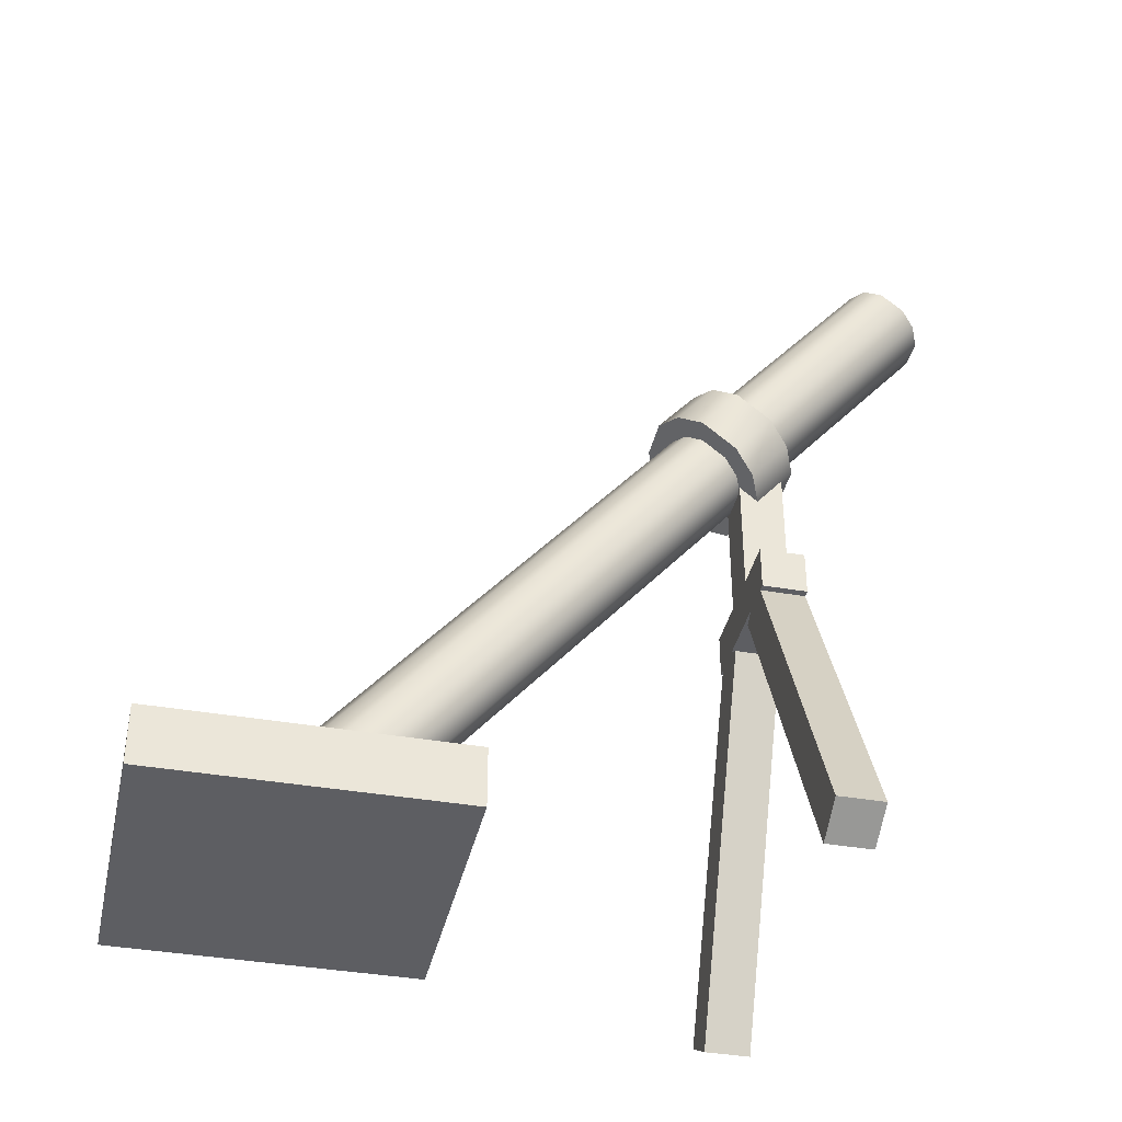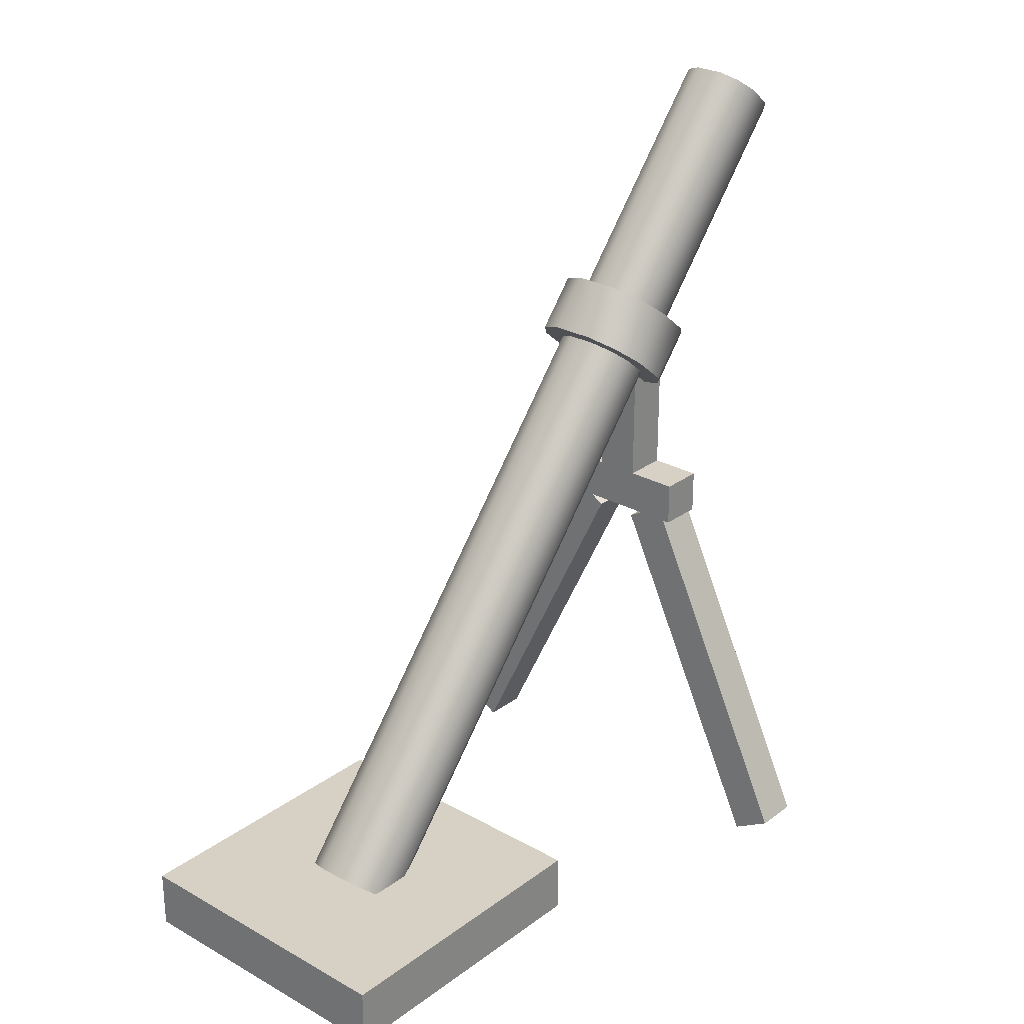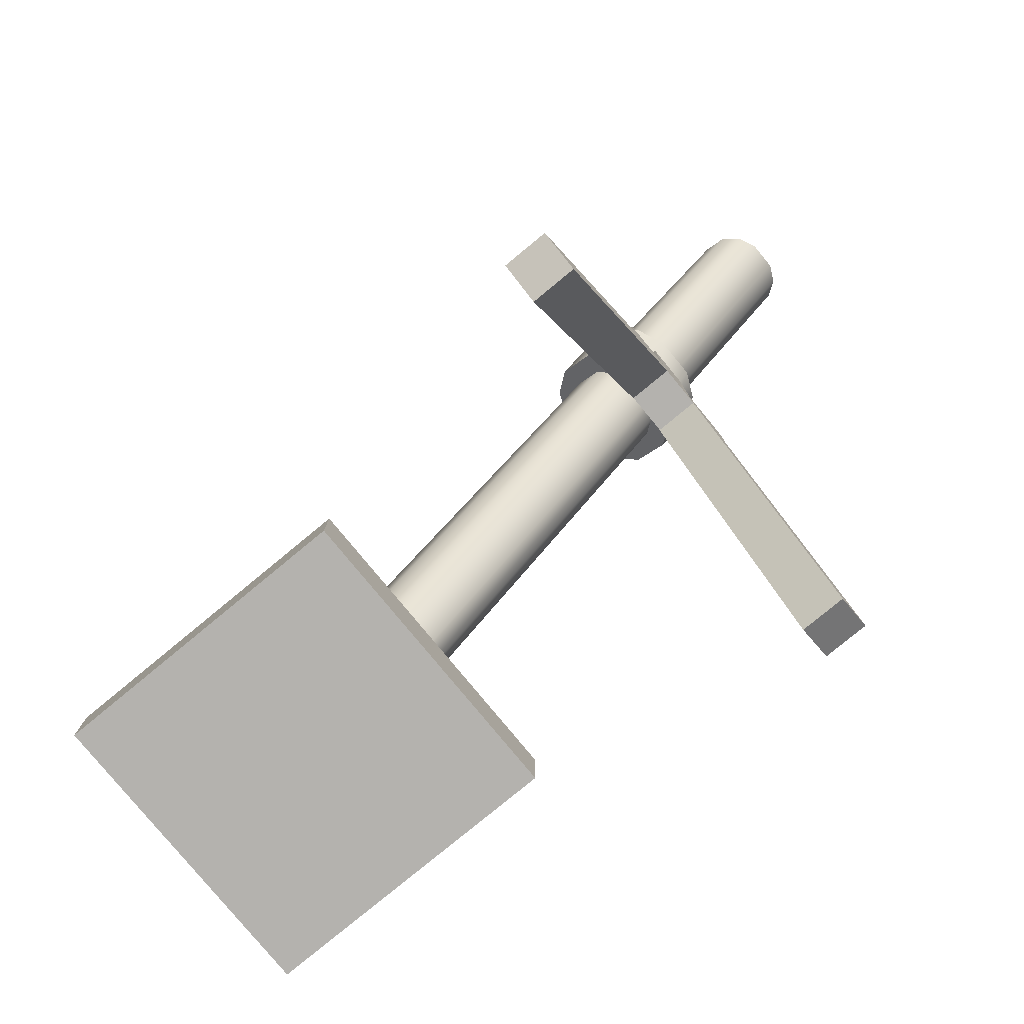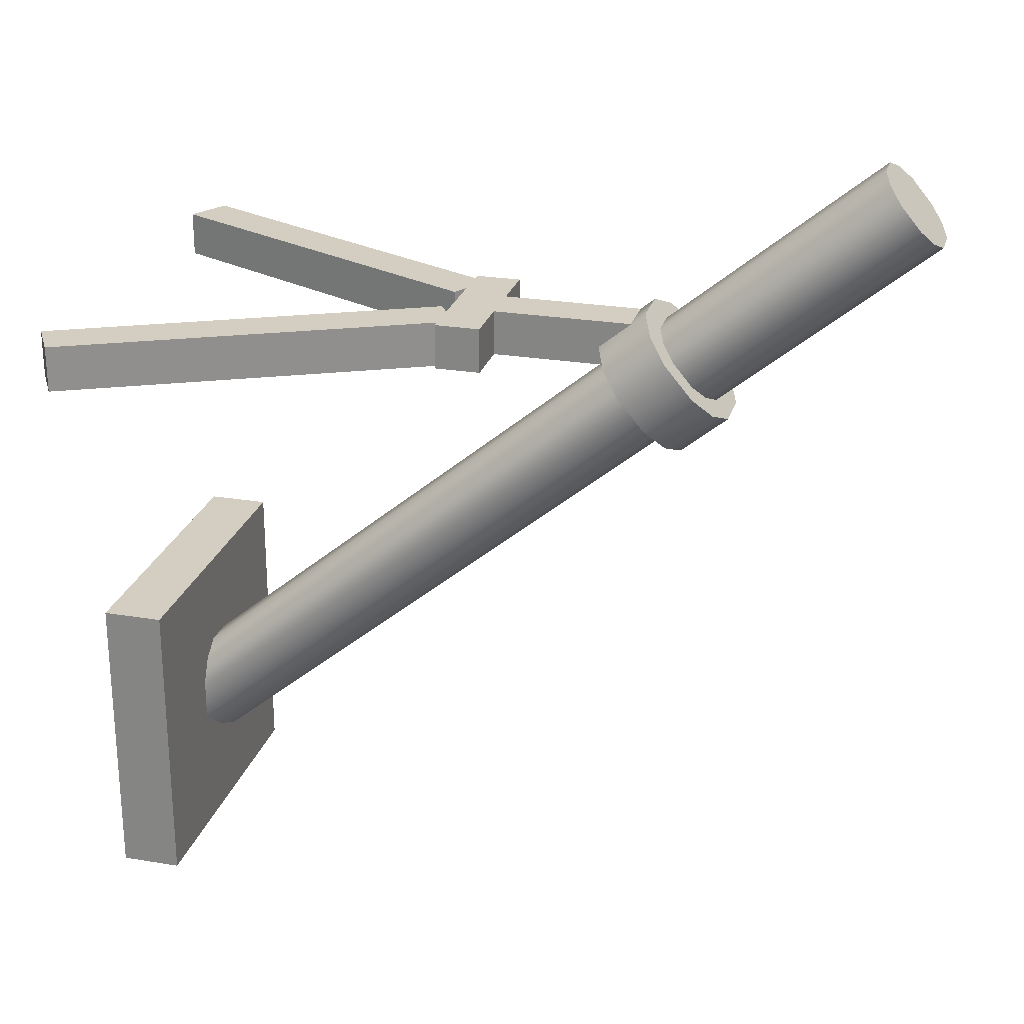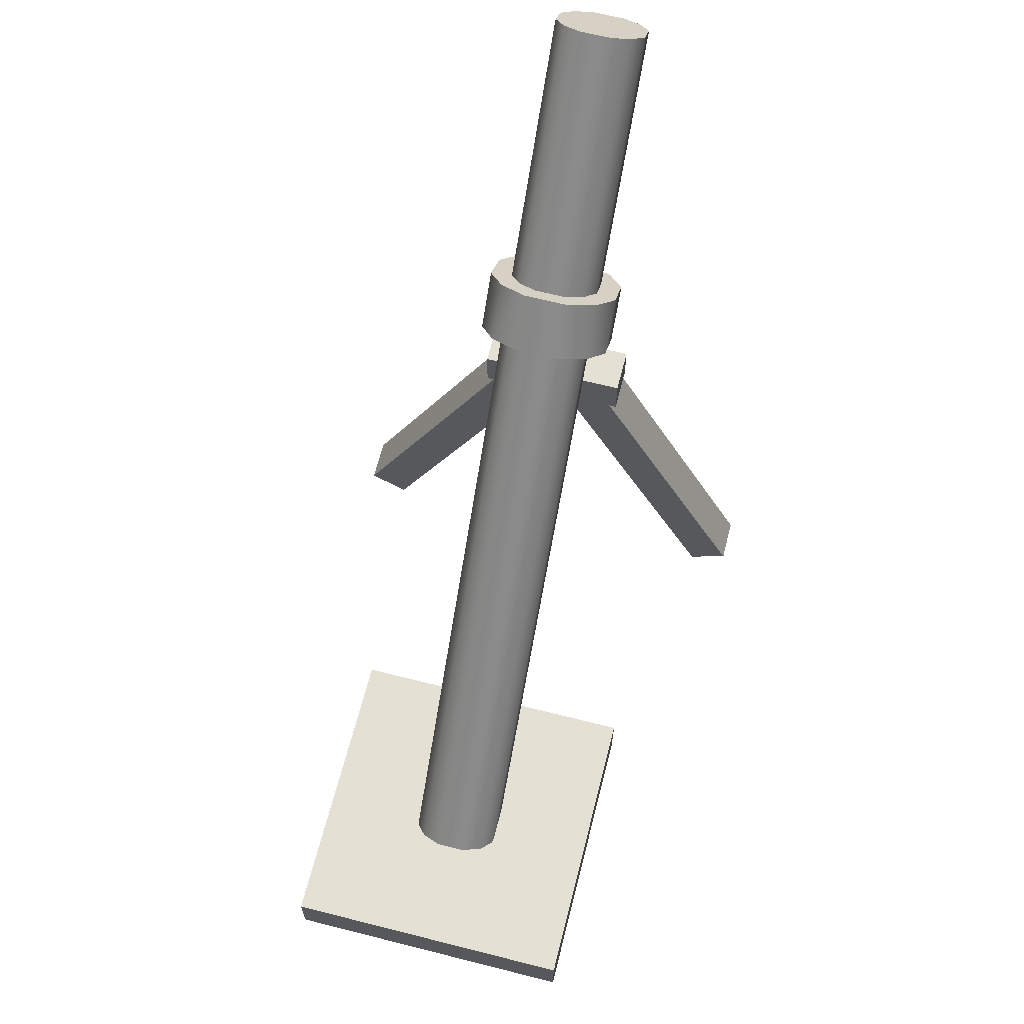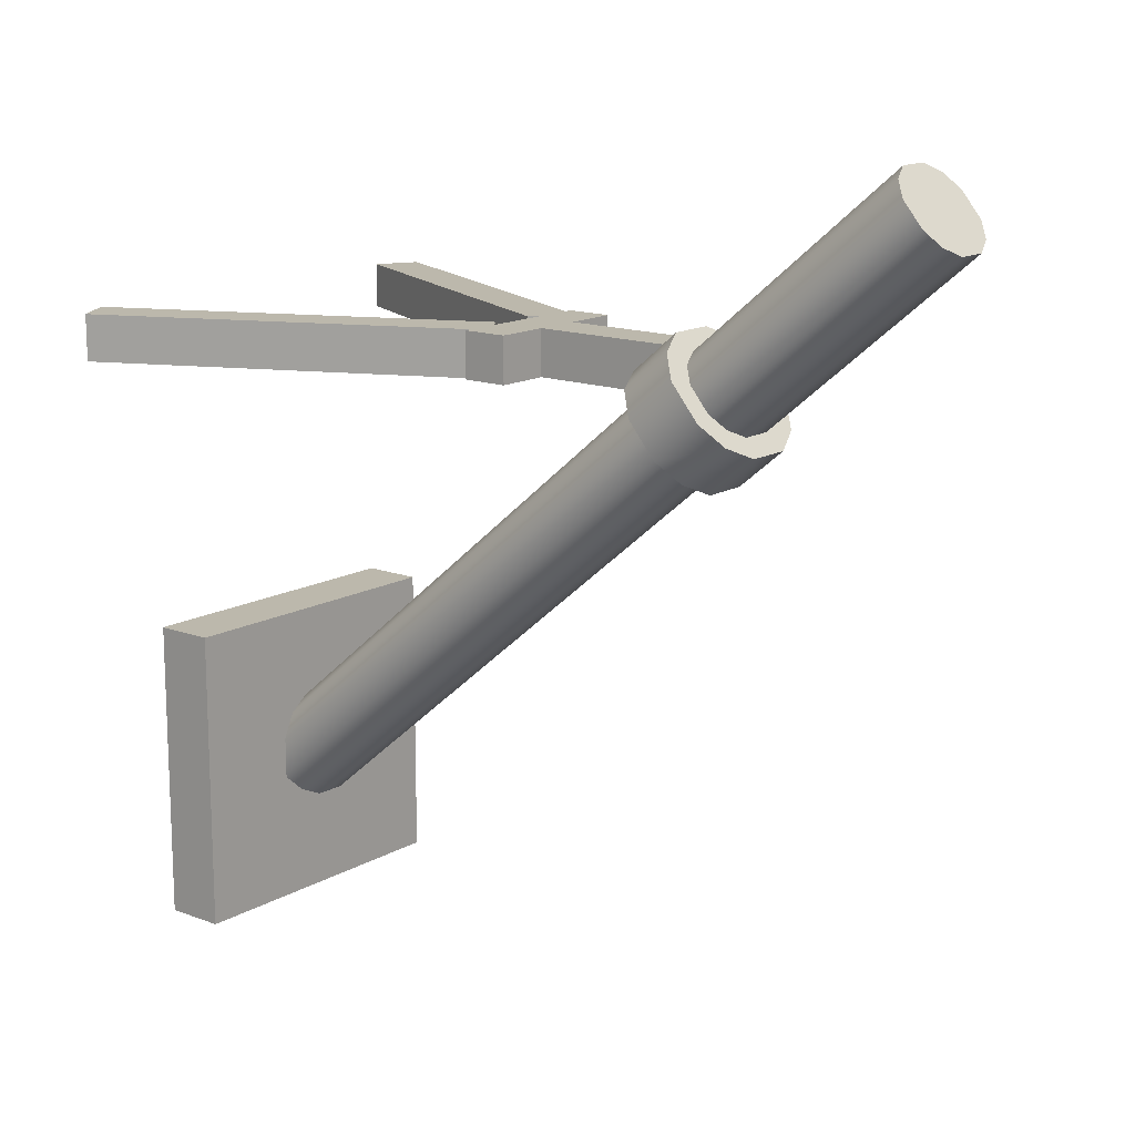
<metadata>
{"format":"obj","ext":"obj","renderer":"f3d","projection":"perspective","resolution":1024,"background":"white","views":[{"elev":-38.6,"azim":-102.4,"up":"+Y"},{"elev":26.8,"azim":-138.8,"up":"+Y"},{"elev":-79.7,"azim":-50.5,"up":"+Y"},{"elev":25.0,"azim":105.2,"up":"+Z"},{"elev":65.4,"azim":-165.7,"up":"+Y"},{"elev":14.6,"azim":129.2,"up":"+Z"}]}
</metadata>
<code>
g
v -0.0375 0.8332 0.2874
v -0.0375 0.5832 0.2874
v 0.0375 0.8332 0.2874
v 0.0375 0.5832 0.2874
v 0.0375 0.8332 0.2124
v 0.0375 0.5832 0.2124
v -0.0375 0.8332 0.2124
v -0.0375 0.5832 0.2124
v -0.125 0.5957 0.2874
v -0.125 0.5207 0.2874
v 0.125 0.5957 0.2874
v 0.125 0.5207 0.2874
v 0.125 0.5957 0.2124
v 0.125 0.5207 0.2124
v -0.125 0.5957 0.2124
v -0.125 0.5207 0.2124
v 0.03627 0.507 0.2874
v 0.3175 -0.08018 0.2874
v 0.1012 0.5445 0.2874
v 0.3825 -0.04268 0.2874
v 0.1012 0.5445 0.2124
v 0.3825 -0.04268 0.2124
v 0.03627 0.507 0.2124
v 0.3175 -0.08018 0.2124
v -0.1012 0.5445 0.2874
v -0.3825 -0.04268 0.2874
v -0.03627 0.507 0.2874
v -0.3175 -0.08018 0.2874
v -0.03627 0.507 0.2124
v -0.3175 -0.08018 0.2124
v -0.1012 0.5445 0.2124
v -0.3825 -0.04268 0.2124
v -0.25 0.05818 -0.2501
v -0.25 -0.04182 -0.2501
v 0.25 0.05818 -0.2501
v 0.25 -0.04182 -0.2501
v 0.25 0.05818 -0.7501
v 0.25 -0.04182 -0.7501
v -0.25 0.05818 -0.7501
v -0.25 -0.04182 -0.7501
v -0.05625 1.229 0.5554
v -0.025 1.216 0.5698
v 0.025 1.216 0.5698
v -0.05625 0.002874 -0.4731
v -0.025 -0.009178 -0.4587
v 0.025 -0.009178 -0.4587
v 0.05625 1.229 0.5554
v 0.075 1.249 0.5315
v 0.075 1.281 0.4932
v 0.05625 0.002874 -0.4731
v 0.075 0.02296 -0.497
v 0.075 0.0551 -0.5353
v 0.05625 1.301 0.4692
v 0.025 1.313 0.4549
v -0.025 1.313 0.4549
v 0.05625 0.07519 -0.5592
v 0.025 0.08724 -0.5736
v -0.025 0.08724 -0.5736
v -0.05625 1.301 0.4692
v -0.075 1.281 0.4932
v -0.075 1.249 0.5315
v -0.05625 0.07519 -0.5592
v -0.075 0.0551 -0.5353
v -0.075 0.02296 -0.497
v -0.025 0.0551 -0.5353
v 0.025 0.0551 -0.5353
v -0.025 0.02296 -0.497
v 0.025 0.02296 -0.497
v -0.0825 0.867 0.2863
v -0.03667 0.8493 0.3073
v 0.03667 0.8493 0.3073
v -0.0825 0.7903 0.222
v -0.03667 0.7727 0.243
v 0.03667 0.7727 0.243
v 0.0825 0.867 0.2863
v 0.11 0.8964 0.2511
v 0.11 0.9436 0.195
v 0.0825 0.7903 0.222
v 0.11 0.8198 0.1869
v 0.11 0.8669 0.1307
v 0.0825 0.973 0.1599
v 0.03667 0.9907 0.1388
v -0.03667 0.9907 0.1388
v 0.0825 0.8964 0.09558
v 0.03667 0.9141 0.07451
v -0.03667 0.9141 0.07451
v -0.0825 0.973 0.1599
v -0.11 0.9436 0.195
v -0.11 0.8964 0.2511
v -0.0825 0.8964 0.09558
v -0.11 0.8669 0.1307
v -0.11 0.8198 0.1869
v -0.03667 0.9436 0.195
v 0.03667 0.9436 0.195
v -0.03667 0.8964 0.2511
v 0.03667 0.8964 0.2511
v -0.03667 0.8669 0.1307
v 0.03667 0.8669 0.1307
v -0.03667 0.8198 0.1869
v 0.03667 0.8198 0.1869
v -0.05625 1.229 0.5554
v -0.025 1.216 0.5698
v 0.025 1.216 0.5698
v 0.025 -0.009178 -0.4587
v 0.05625 1.229 0.5554
v 0.075 1.249 0.5315
v 0.075 1.281 0.4932
v 0.05625 0.002874 -0.4731
v 0.075 0.02296 -0.497
v 0.05625 1.301 0.4692
v 0.025 1.313 0.4549
v -0.025 1.313 0.4549
v -0.05625 1.301 0.4692
v -0.075 1.281 0.4932
v -0.075 1.249 0.5315
v -0.025 1.281 0.4932
v 0.025 1.281 0.4932
v -0.025 1.249 0.5315
v 0.025 1.249 0.5315
v 0.025 0.02296 -0.497
g mat1
f 4 3 1
f 2 4 1
f 6 5 3
f 4 6 3
f 8 7 5
f 6 8 5
f 2 1 7
f 8 2 7
f 3 5 7
f 1 3 7
f 6 4 2
f 8 6 2
f 12 11 9
f 10 12 9
f 14 13 11
f 12 14 11
f 16 15 13
f 14 16 13
f 10 9 15
f 16 10 15
f 11 13 15
f 9 11 15
f 14 12 10
f 16 14 10
f 20 19 17
f 18 20 17
f 22 21 19
f 20 22 19
f 24 23 21
f 22 24 21
f 18 17 23
f 24 18 23
f 19 21 23
f 17 19 23
f 22 20 18
f 24 22 18
f 28 27 25
f 26 28 25
f 30 29 27
f 28 30 27
f 32 31 29
f 30 32 29
f 26 25 31
f 32 26 31
f 27 29 31
f 25 27 31
f 30 28 26
f 32 30 26
g mat4
f 36 35 33
f 34 36 33
f 38 37 35
f 36 38 35
f 40 39 37
f 38 40 37
f 34 33 39
f 40 34 39
f 35 37 39
f 33 35 39
f 38 36 34
f 40 38 34
g mat5
f 45 42 41
f 44 45 41
f 46 43 42
f 45 46 42
f 50 47 43
f 46 50 43
f 50 51 48
f 47 50 48
f 51 52 49
f 48 51 49
f 56 53 49
f 52 56 49
f 57 54 53
f 56 57 53
f 58 55 54
f 57 58 54
f 62 59 55
f 58 62 55
f 63 60 59
f 62 63 59
f 64 61 60
f 63 64 60
f 44 41 61
f 64 44 61
f 62 58 65
f 63 62 65
f 57 66 65
f 58 57 65
f 56 52 66
f 57 56 66
f 65 67 64
f 63 65 64
f 66 68 67
f 65 66 67
f 52 51 68
f 66 52 68
f 67 45 44
f 64 67 44
f 68 46 45
f 67 68 45
f 68 51 50
f 46 68 50
f 72 73 70
f 69 72 70
f 74 71 70
f 73 74 70
f 78 75 71
f 74 78 71
f 78 79 76
f 75 78 76
f 80 77 76
f 79 80 76
f 80 84 81
f 77 80 81
f 84 85 82
f 81 84 82
f 86 83 82
f 85 86 82
f 90 87 83
f 86 90 83
f 91 88 87
f 90 91 87
f 92 89 88
f 91 92 88
f 72 69 89
f 92 72 89
f 93 83 87
f 88 93 87
f 94 82 83
f 93 94 83
f 77 81 82
f 94 77 82
f 95 93 88
f 89 95 88
f 96 94 93
f 95 96 93
f 76 77 94
f 96 76 94
f 70 95 89
f 69 70 89
f 71 96 95
f 70 71 95
f 71 75 76
f 96 71 76
f 86 97 91
f 90 86 91
f 85 98 97
f 86 85 97
f 84 80 98
f 85 84 98
f 97 99 92
f 91 97 92
f 98 100 99
f 97 98 99
f 80 79 100
f 98 80 100
f 99 73 72
f 92 99 72
f 100 74 73
f 99 100 73
f 79 78 74
f 100 79 74
f 114 116 112
f 113 114 112
f 117 111 112
f 116 117 112
f 107 110 111
f 117 107 111
f 118 116 114
f 115 118 114
f 119 117 116
f 118 119 116
f 106 107 117
f 119 106 117
f 102 118 115
f 101 102 115
f 103 119 118
f 102 103 118
f 103 105 106
f 119 103 106
f 120 109 108
f 104 120 108

</code>
